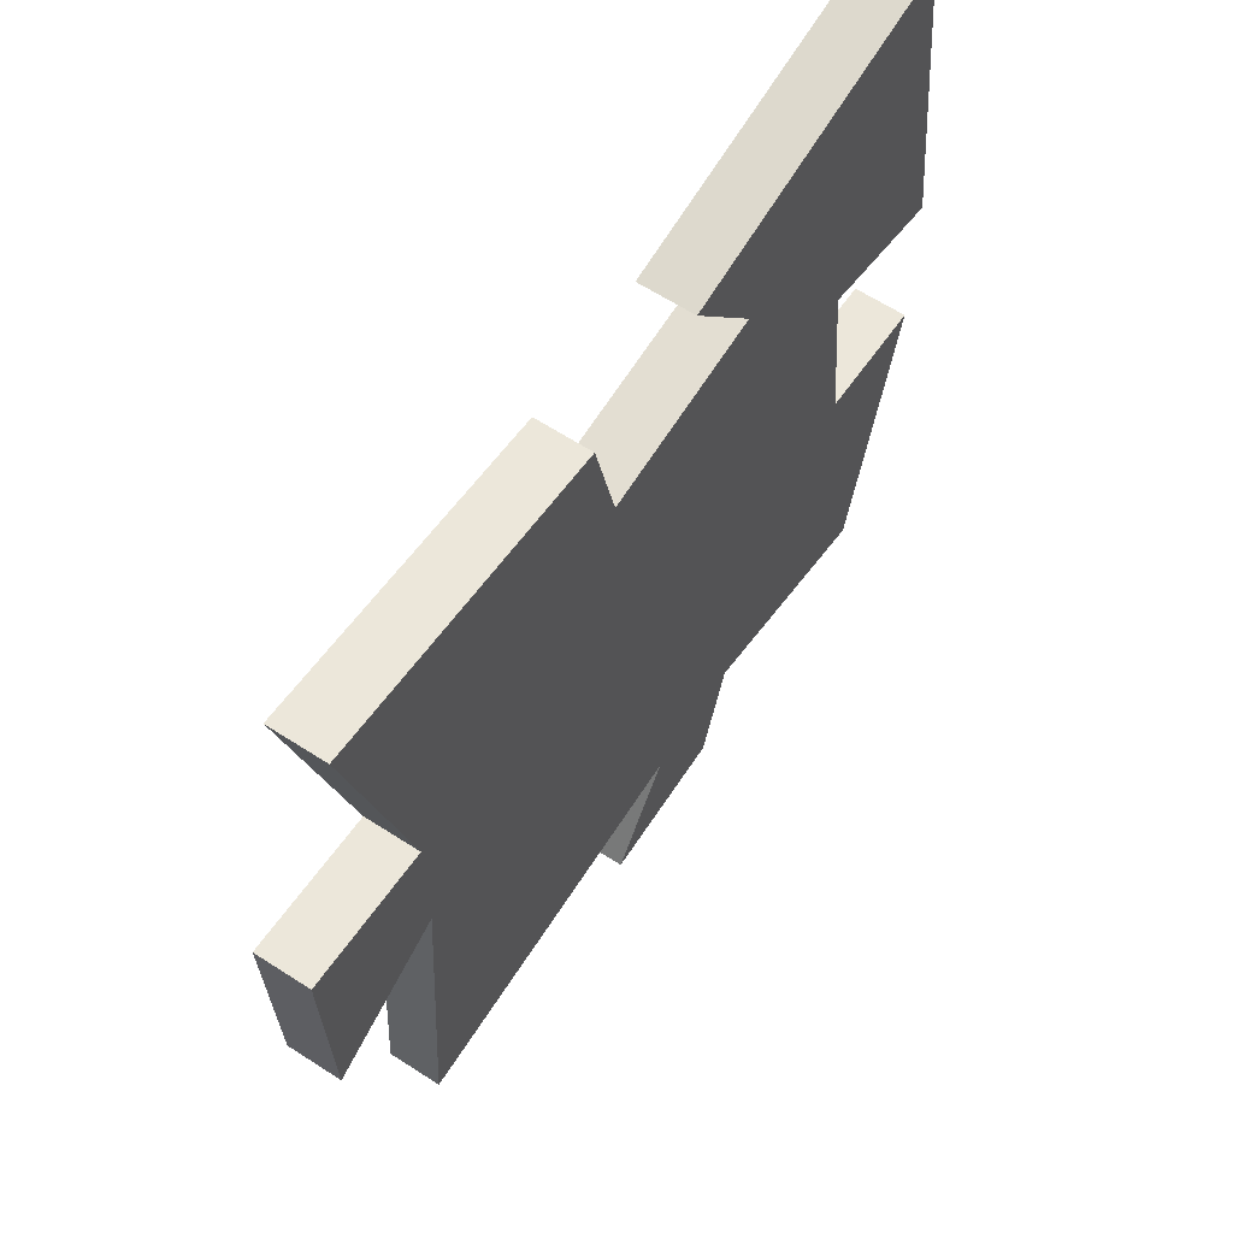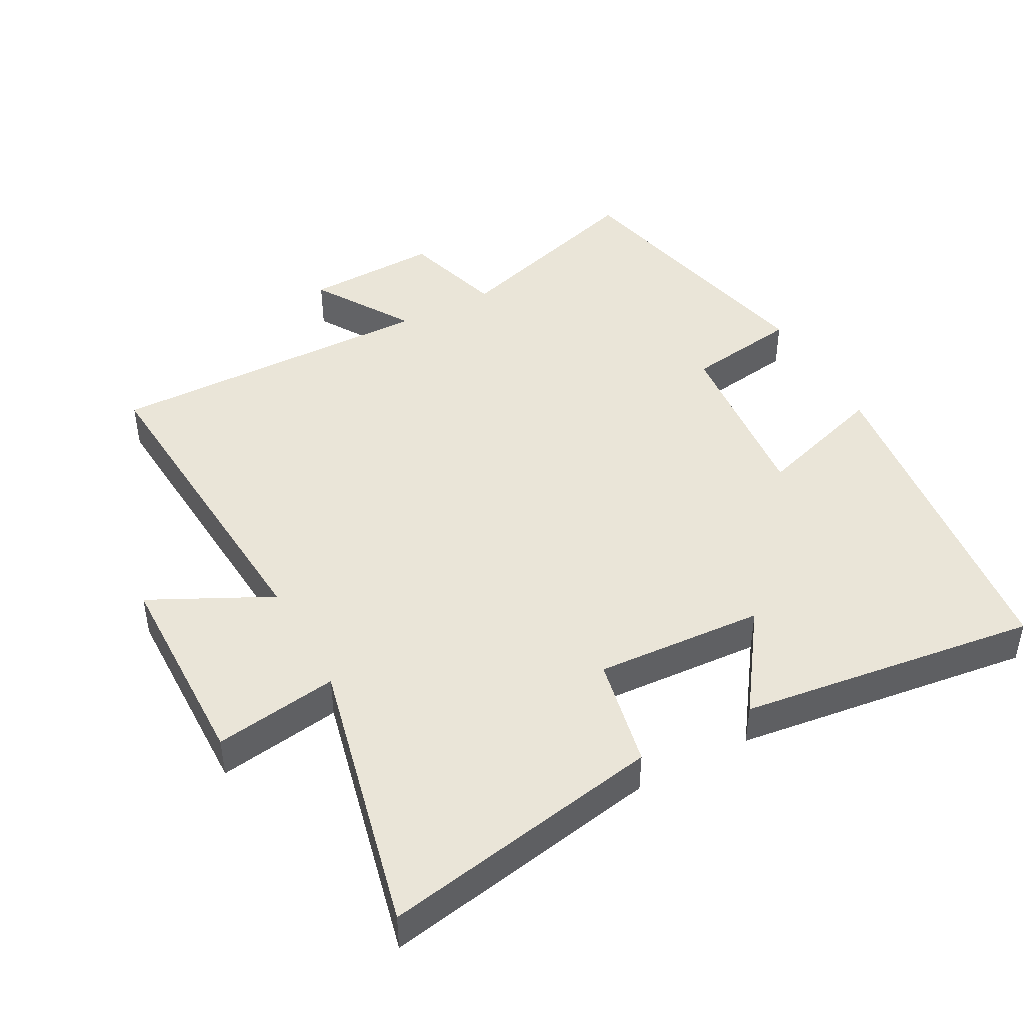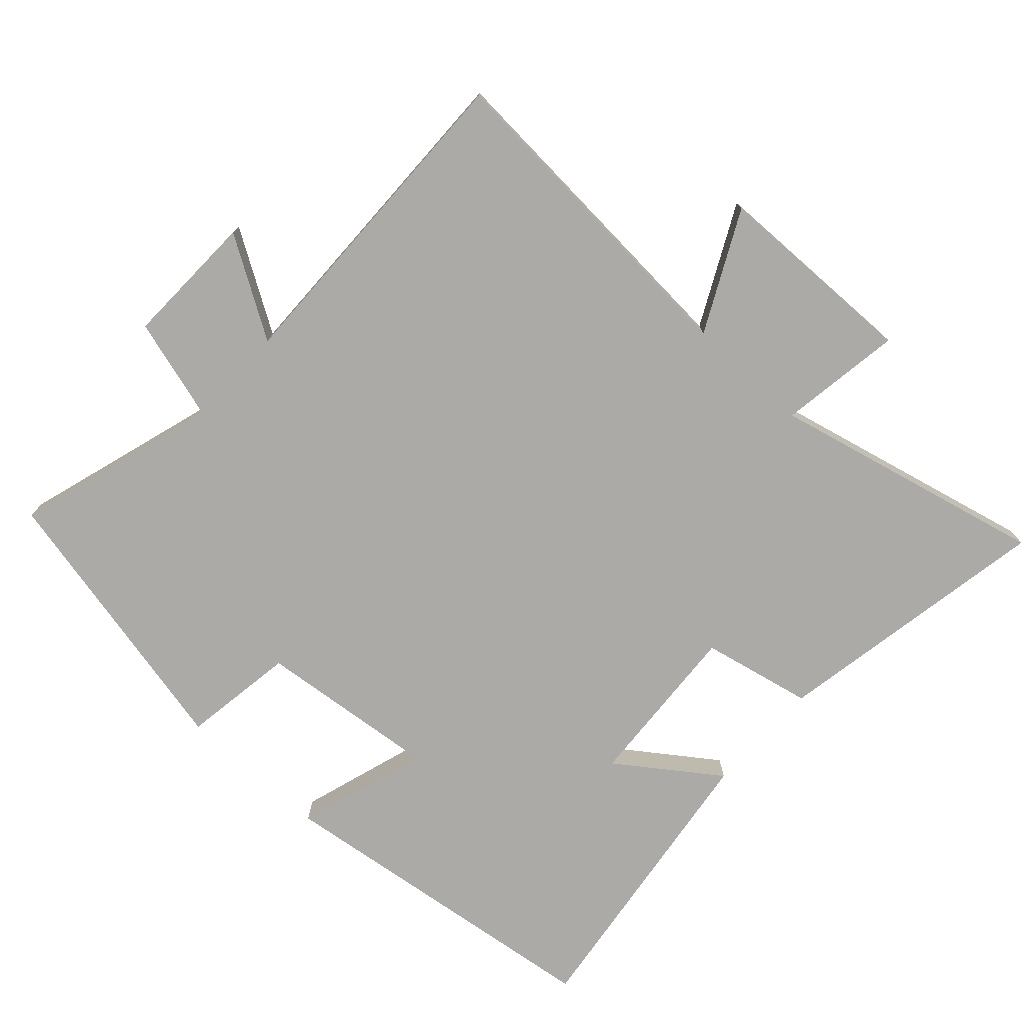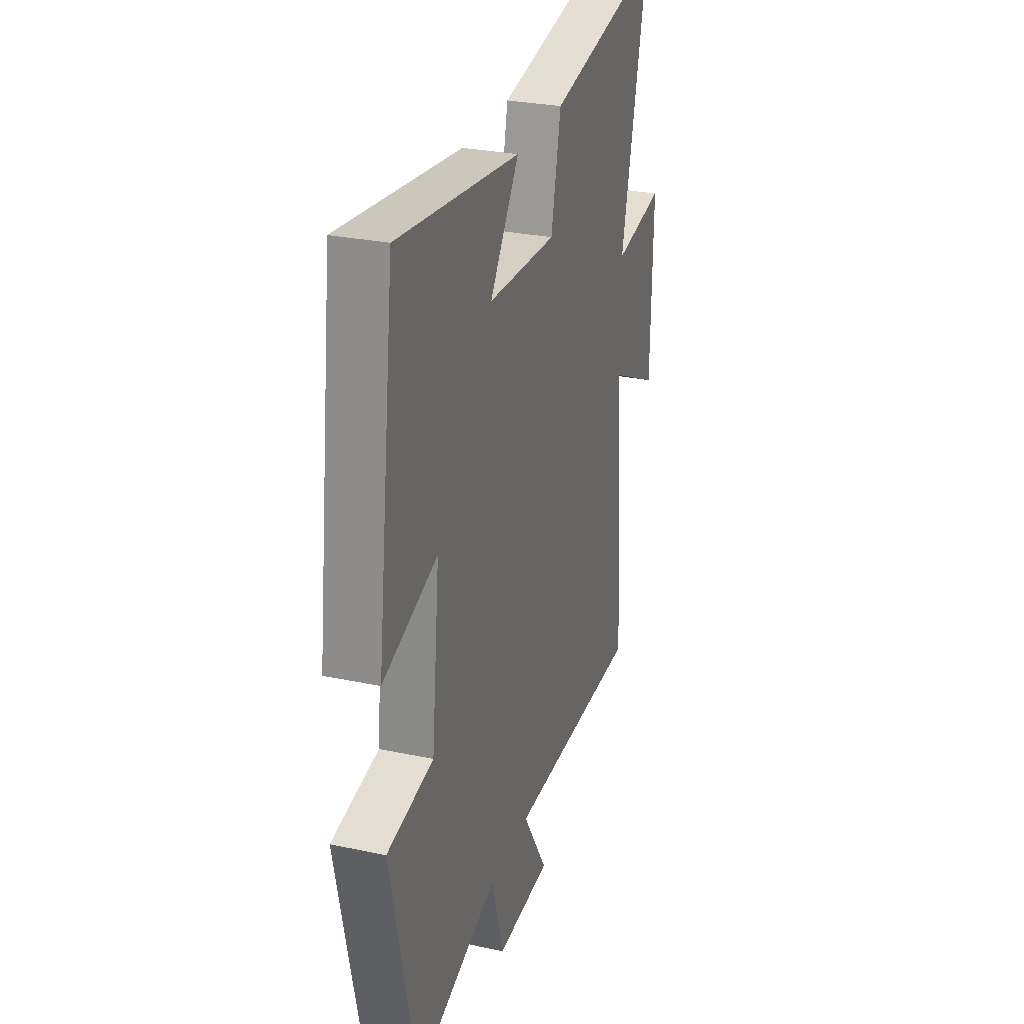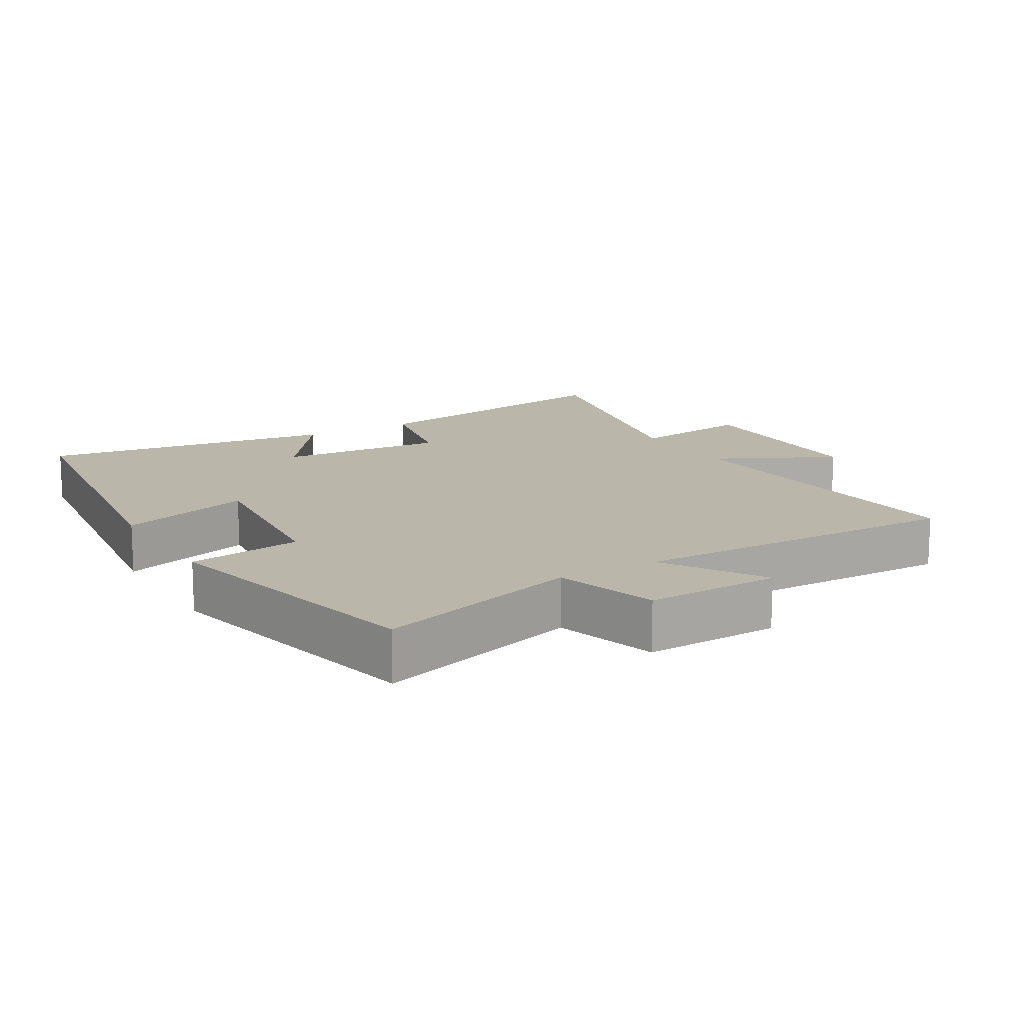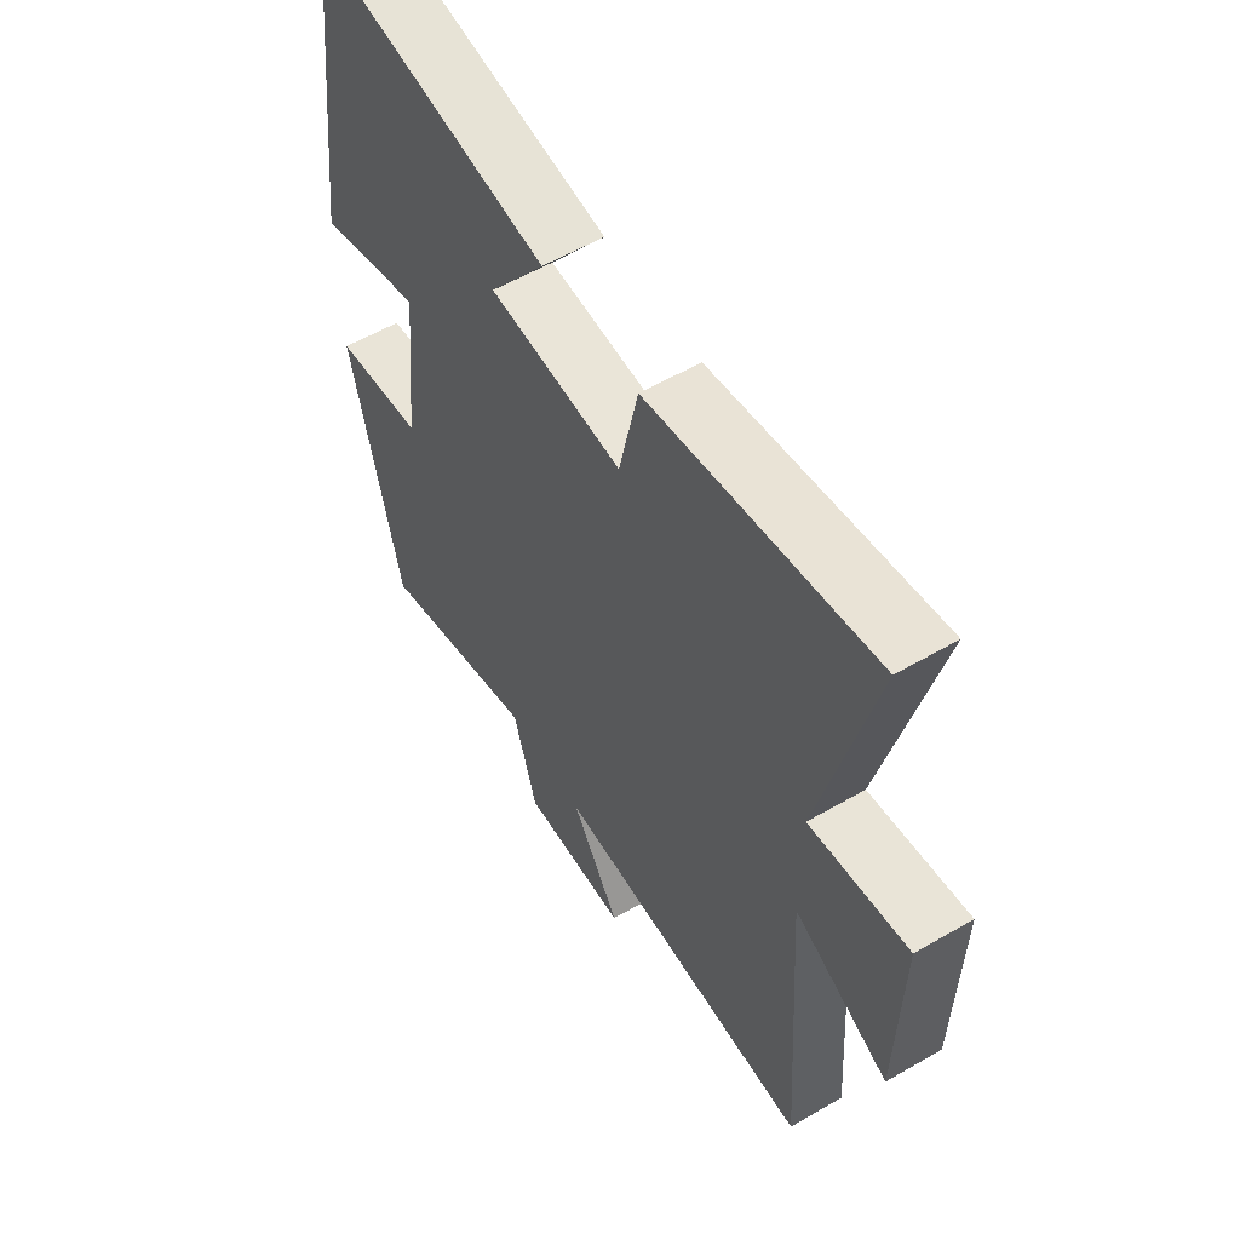
<metadata>
{"format":"obj","ext":"obj","renderer":"f3d","projection":"perspective","resolution":1024,"background":"white","views":[{"elev":63.8,"azim":-57.0,"up":"+Z"},{"elev":44.7,"azim":-28.7,"up":"+Y"},{"elev":-75.7,"azim":-132.4,"up":"+Y"},{"elev":28.8,"azim":107.6,"up":"+Z"},{"elev":14.1,"azim":149.3,"up":"+Y"},{"elev":57.2,"azim":-121.1,"up":"+Z"}]}
</metadata>
<code>
v 0.435 0.07 0.56
v 0.5 0.07 0.056
v 0.305 0.07 0.117
v 0.333 0.07 -0.151
v 0.5 0.07 -0.176
v 0.409 0.07 -0.592
v 0.107 0.07 -0.5
v 0.063 0.07 -0.652
v -0.135 0.07 -0.646
v -0.045 0.07 -0.5
v -0.533 0.07 -0.509
v -0.5 0.07 -0.019
v -0.676 0.07 -0.108
v -0.682 0.07 0.196
v -0.5 0.07 0.169
v -0.596 0.07 0.574
v -0.182 0.07 0.5
v -0.147 0.07 0.337
v 0.101 0.07 0.353
v -0.004 0.07 0.5
v 0.435 0 0.56
v 0.5 0 0.056
v 0.305 0 0.117
v 0.333 0 -0.151
v 0.5 0 -0.176
v 0.409 0 -0.592
v 0.107 0 -0.5
v 0.063 0 -0.652
v -0.135 0 -0.646
v -0.045 0 -0.5
v -0.533 0 -0.509
v -0.5 0 -0.019
v -0.676 0 -0.108
v -0.682 0 0.196
v -0.5 0 0.169
v -0.596 0 0.574
v -0.182 0 0.5
v -0.147 0 0.337
v 0.101 0 0.353
v -0.004 0 0.5
f 1 2 3
f 20 1 3
f 19 20 3
f 18 19 3 4
f 15 16 17 18
f 15 18 4
f 12 13 14 15
f 12 15 4
f 10 11 12 4
f 7 8 9 10
f 7 10 4 5
f 5 6 7
f 23 22 21
f 23 21 40
f 23 40 39
f 24 23 39 38
f 38 37 36 35
f 24 38 35
f 35 34 33 32
f 24 35 32
f 24 32 31 30
f 30 29 28 27
f 25 24 30 27
f 27 26 25
f 1 21 22 2
f 2 22 23 3
f 3 23 24 4
f 4 24 25 5
f 5 25 26 6
f 6 26 27 7
f 7 27 28 8
f 8 28 29 9
f 9 29 30 10
f 10 30 31 11
f 11 31 32 12
f 12 32 33 13
f 13 33 34 14
f 14 34 35 15
f 15 35 36 16
f 16 36 37 17
f 17 37 38 18
f 18 38 39 19
f 19 39 40 20
f 20 40 21 1

</code>
